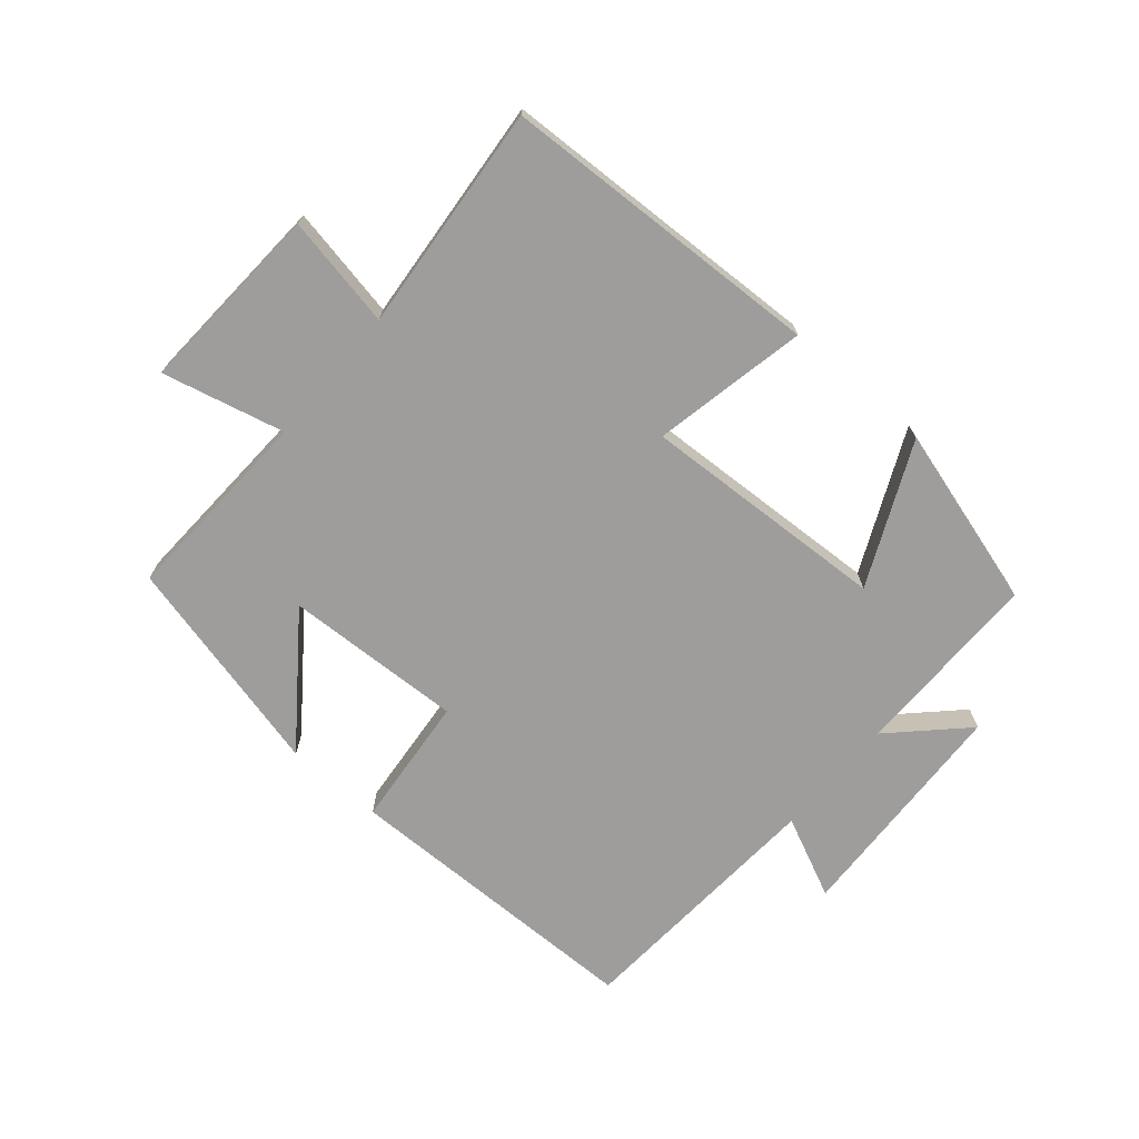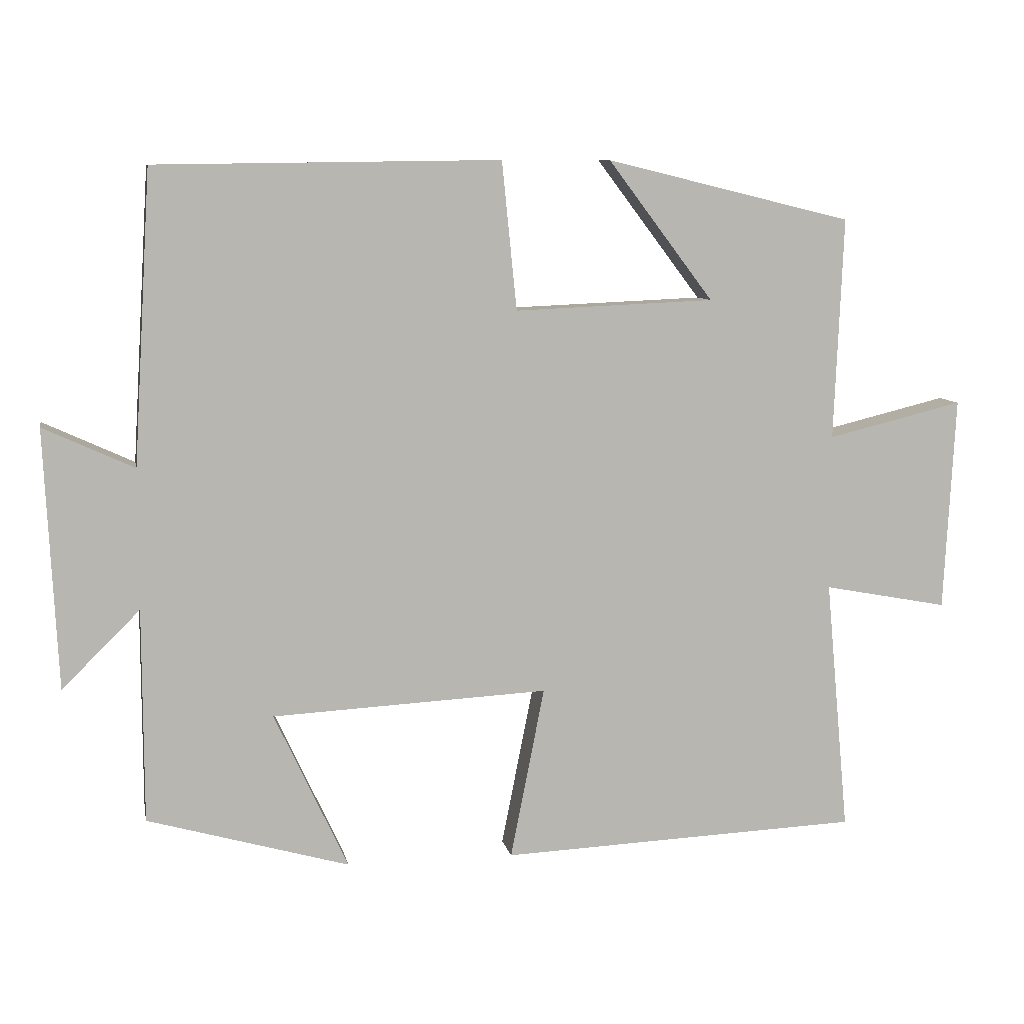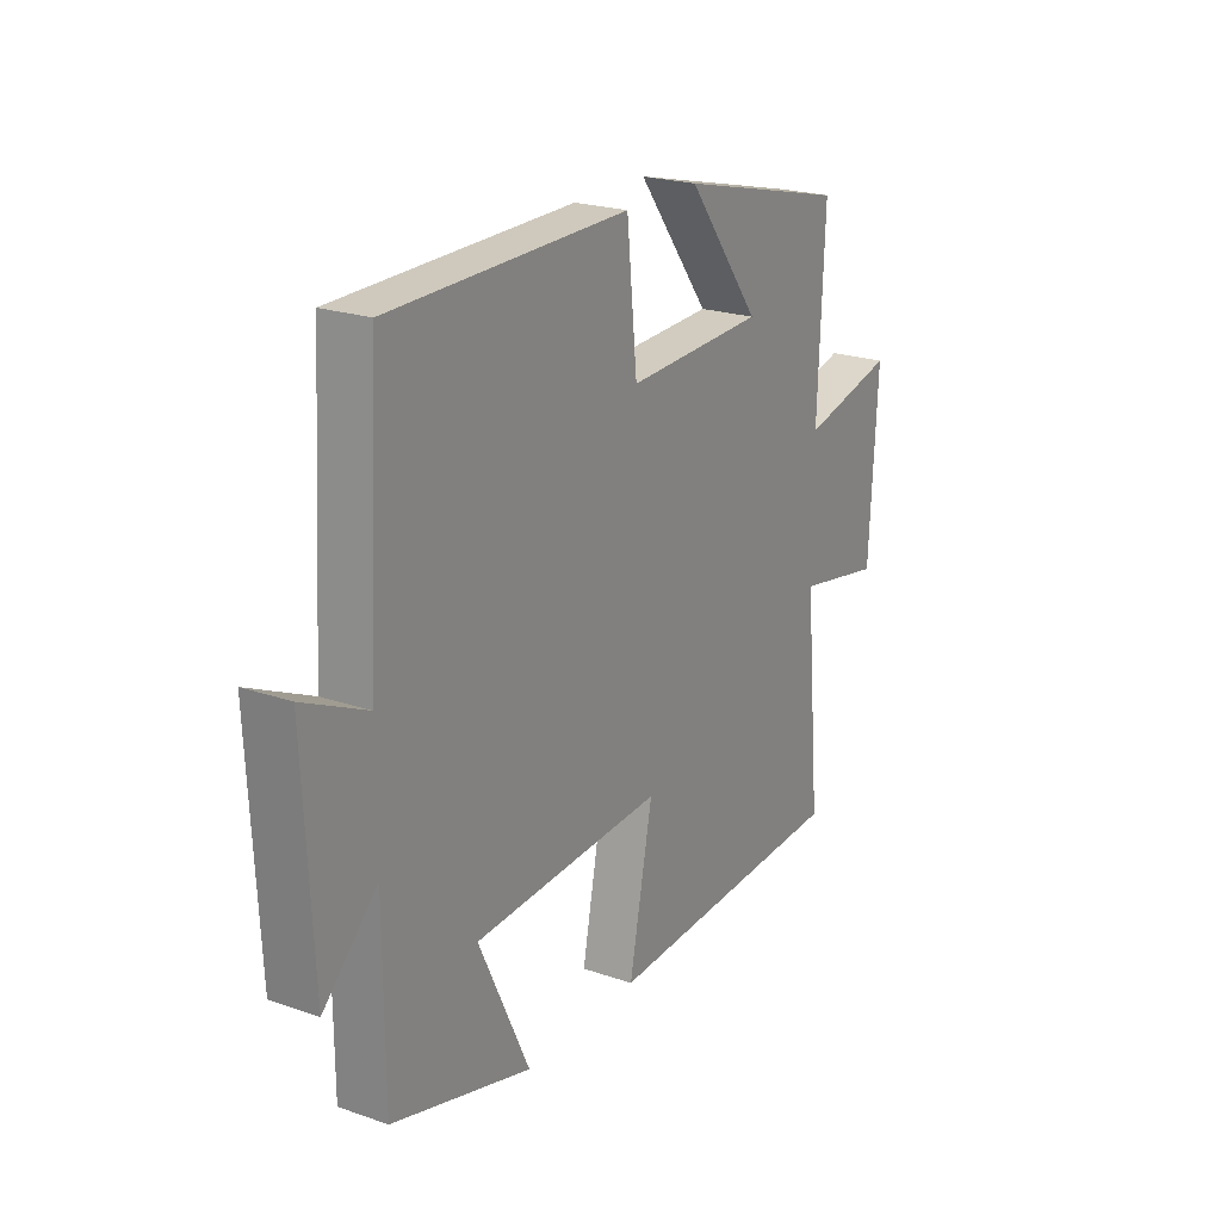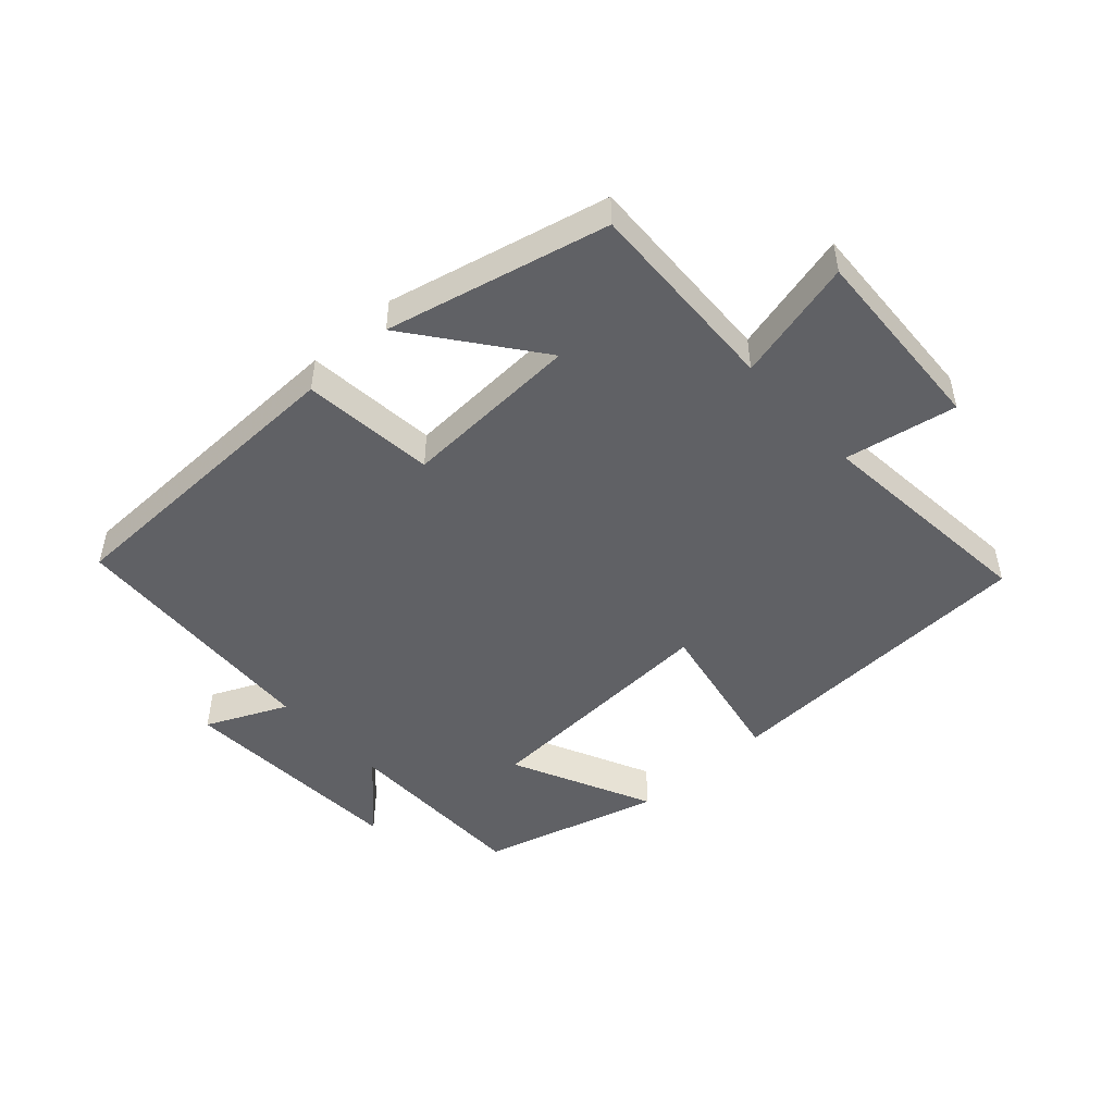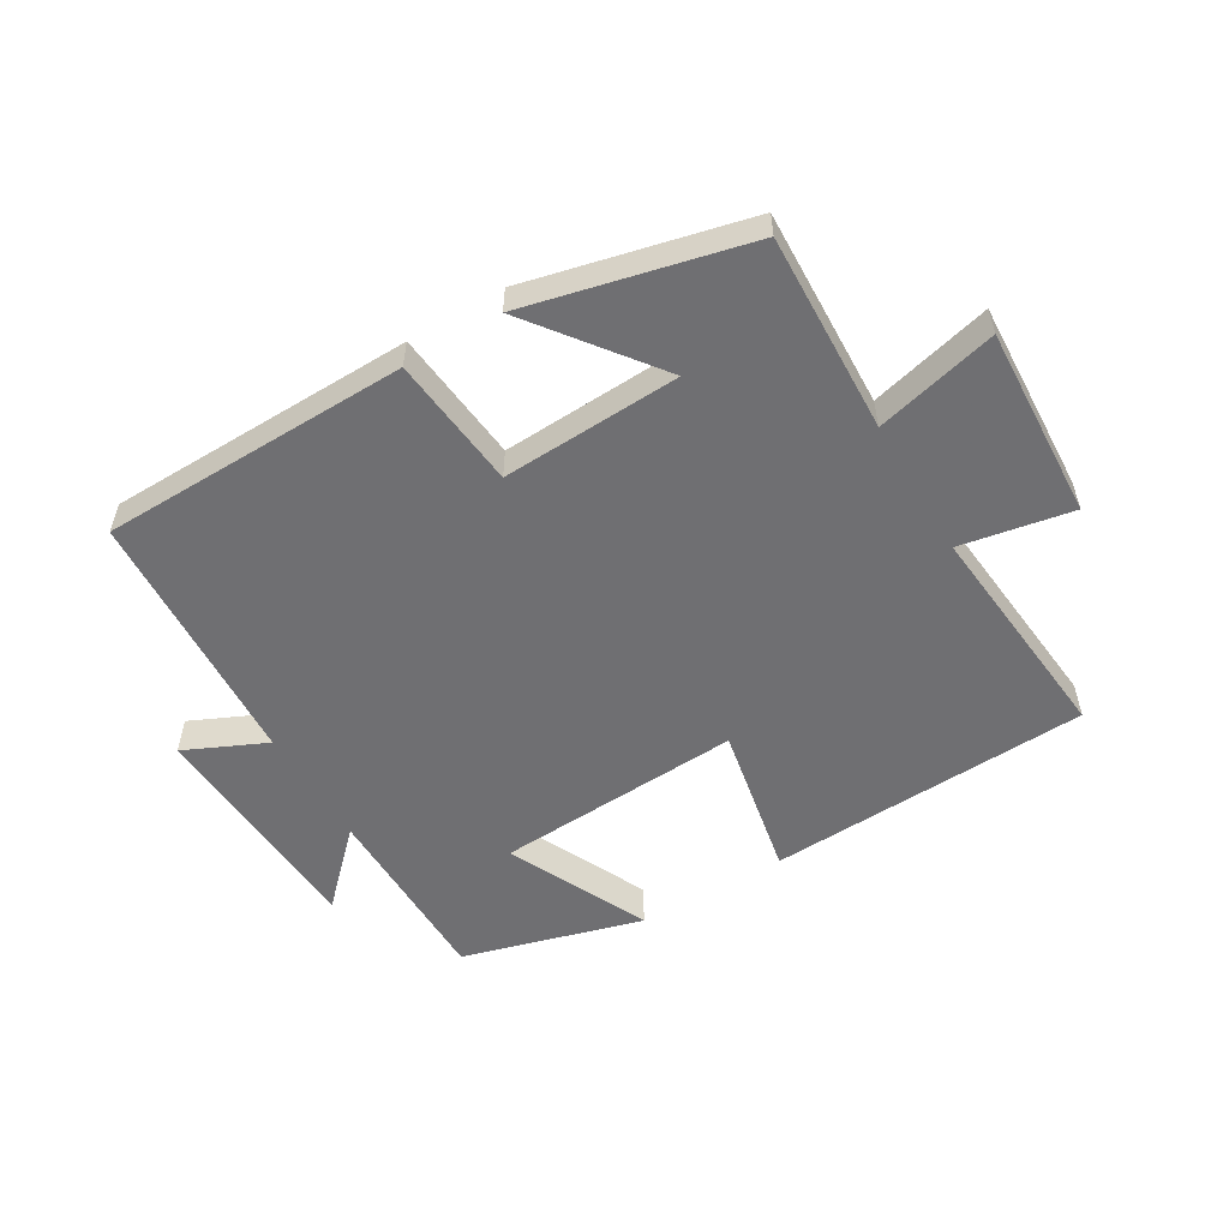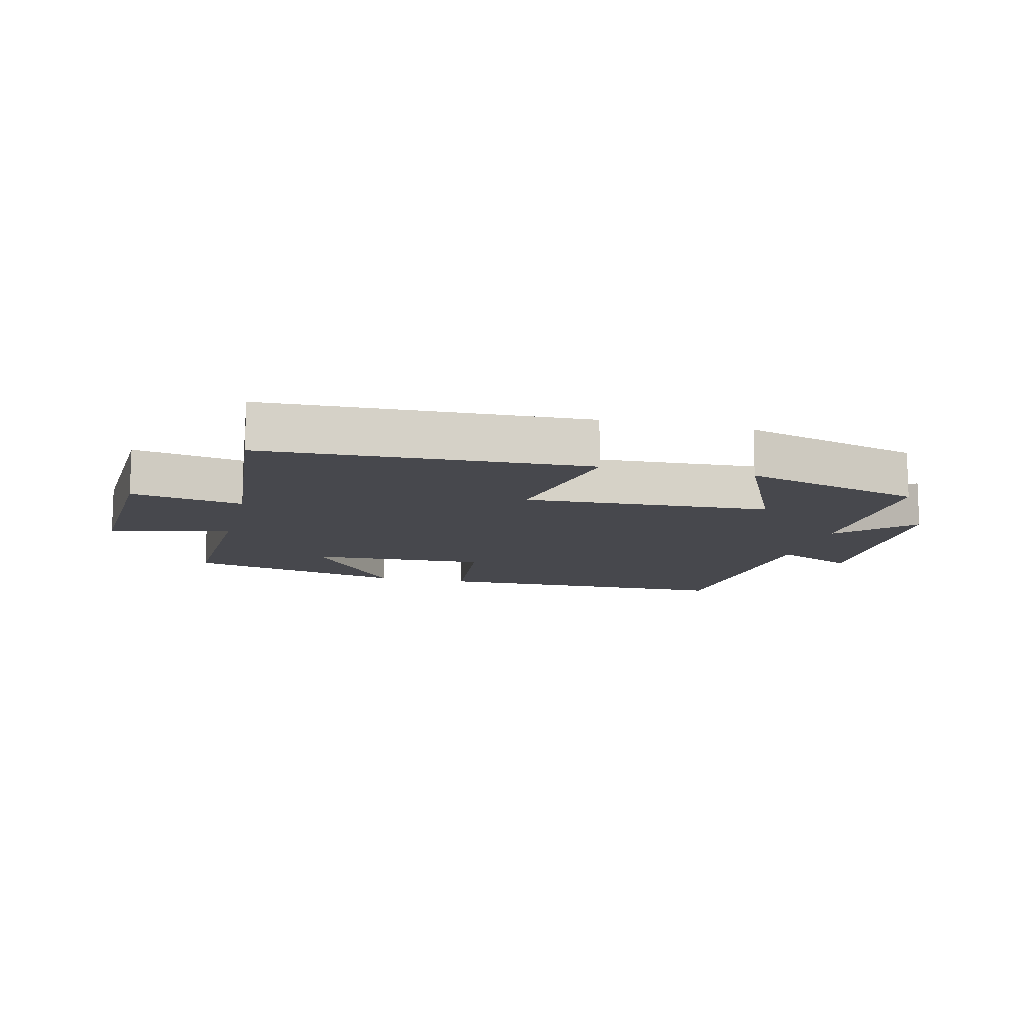
<metadata>
{"format":"obj","ext":"obj","renderer":"f3d","projection":"perspective","resolution":1024,"background":"white","views":[{"elev":-70.6,"azim":139.3,"up":"+Y"},{"elev":8.5,"azim":-10.9,"up":"+Z"},{"elev":22.1,"azim":-58.9,"up":"+Z"},{"elev":-48.2,"azim":42.5,"up":"+Y"},{"elev":-54.7,"azim":30.9,"up":"+Y"},{"elev":-11.9,"azim":166.2,"up":"+Y"}]}
</metadata>
<code>
v -0.499 0.07 -0.419
v -0.5 0.07 -0.117
v -0.61 0.07 -0.226
v -0.628 0.07 0.14
v -0.5 0.07 0.081
v -0.475 0.07 0.493
v 0.011 0.07 0.5
v 0.032 0.07 0.291
v 0.314 0.07 0.303
v 0.165 0.07 0.5
v 0.513 0.07 0.416
v 0.5 0.07 0.102
v 0.692 0.07 0.149
v 0.676 0.07 -0.153
v 0.5 0.07 -0.12
v 0.533 0.07 -0.478
v 0.024 0.07 -0.5
v 0.072 0.07 -0.257
v -0.318 0.07 -0.277
v -0.214 0.07 -0.5
v -0.499 0 -0.419
v -0.5 0 -0.117
v -0.61 0 -0.226
v -0.628 0 0.14
v -0.5 0 0.081
v -0.475 0 0.493
v 0.011 0 0.5
v 0.032 0 0.291
v 0.314 0 0.303
v 0.165 0 0.5
v 0.513 0 0.416
v 0.5 0 0.102
v 0.692 0 0.149
v 0.676 0 -0.153
v 0.5 0 -0.12
v 0.533 0 -0.478
v 0.024 0 -0.5
v 0.072 0 -0.257
v -0.318 0 -0.277
v -0.214 0 -0.5
f 19 20 1 2
f 18 19 2
f 15 16 17 18
f 15 18 2
f 12 13 14 15
f 12 15 2
f 9 10 11 12
f 8 9 12 2
f 7 8 2
f 6 7 2
f 5 6 2
f 2 3 4 5
f 22 21 40 39
f 22 39 38
f 38 37 36 35
f 22 38 35
f 35 34 33 32
f 22 35 32
f 32 31 30 29
f 22 32 29 28
f 22 28 27
f 22 27 26
f 22 26 25
f 25 24 23 22
f 1 21 22 2
f 2 22 23 3
f 3 23 24 4
f 4 24 25 5
f 5 25 26 6
f 6 26 27 7
f 7 27 28 8
f 8 28 29 9
f 9 29 30 10
f 10 30 31 11
f 11 31 32 12
f 12 32 33 13
f 13 33 34 14
f 14 34 35 15
f 15 35 36 16
f 16 36 37 17
f 17 37 38 18
f 18 38 39 19
f 19 39 40 20
f 20 40 21 1

</code>
